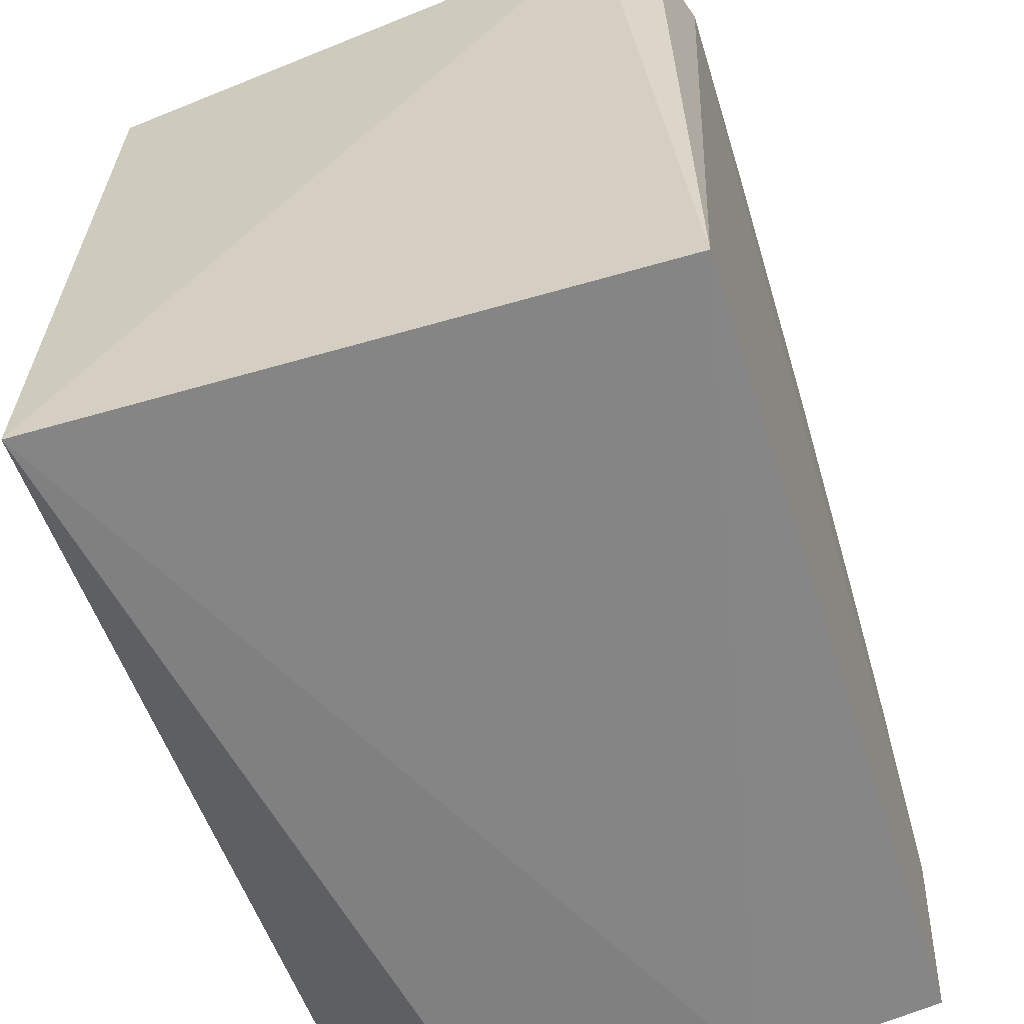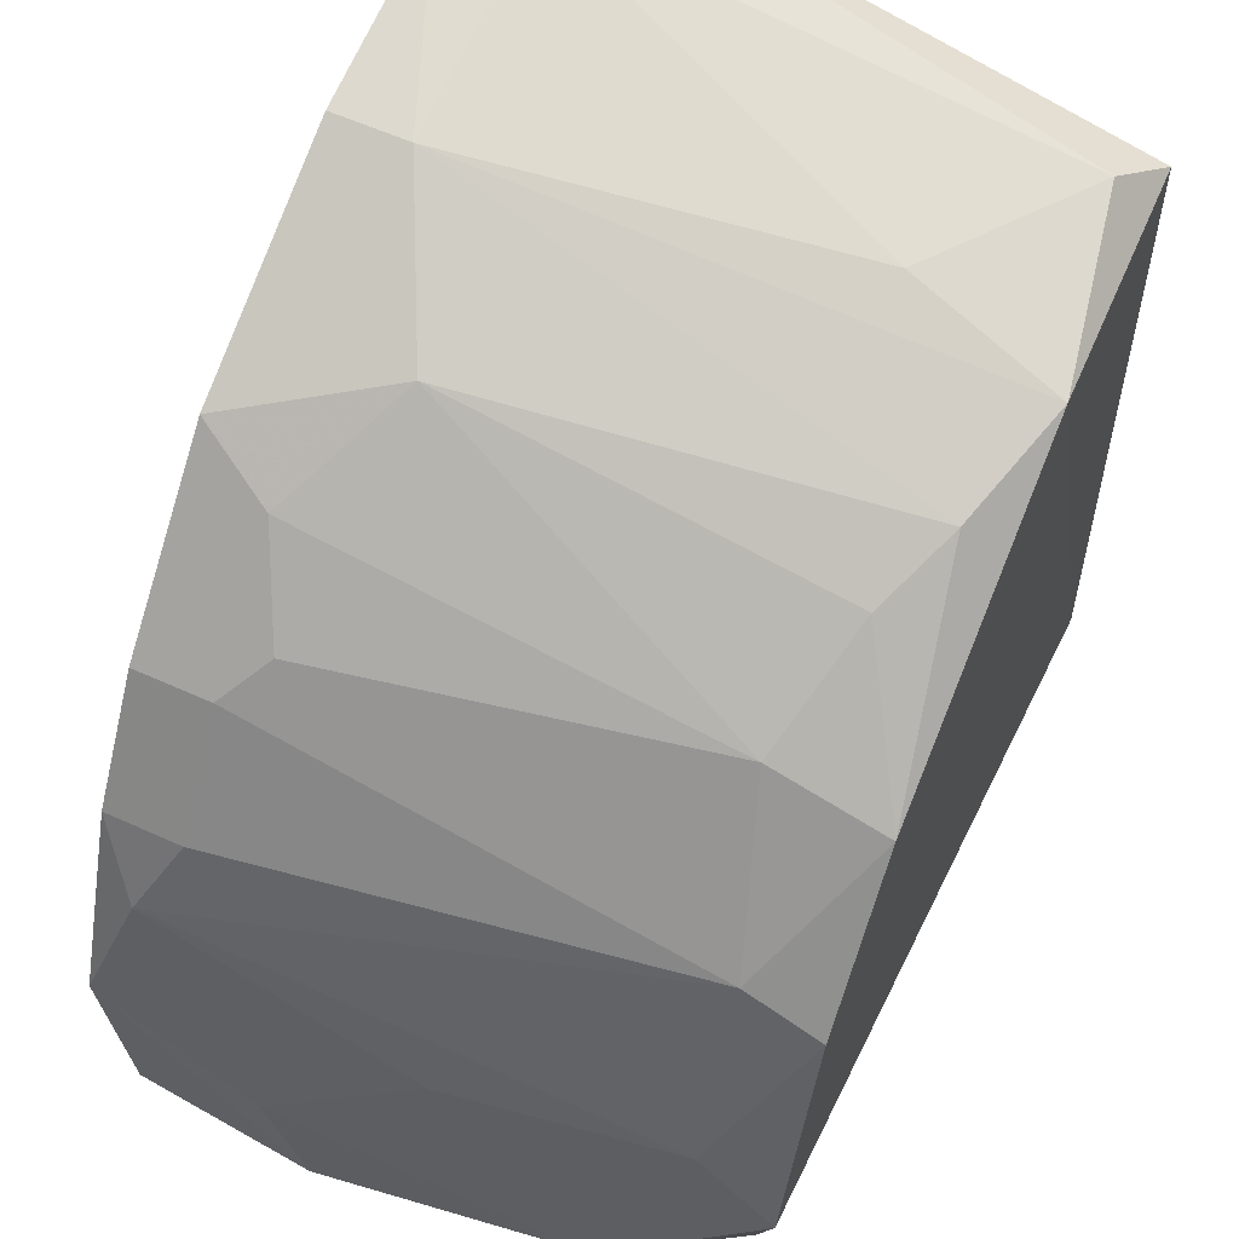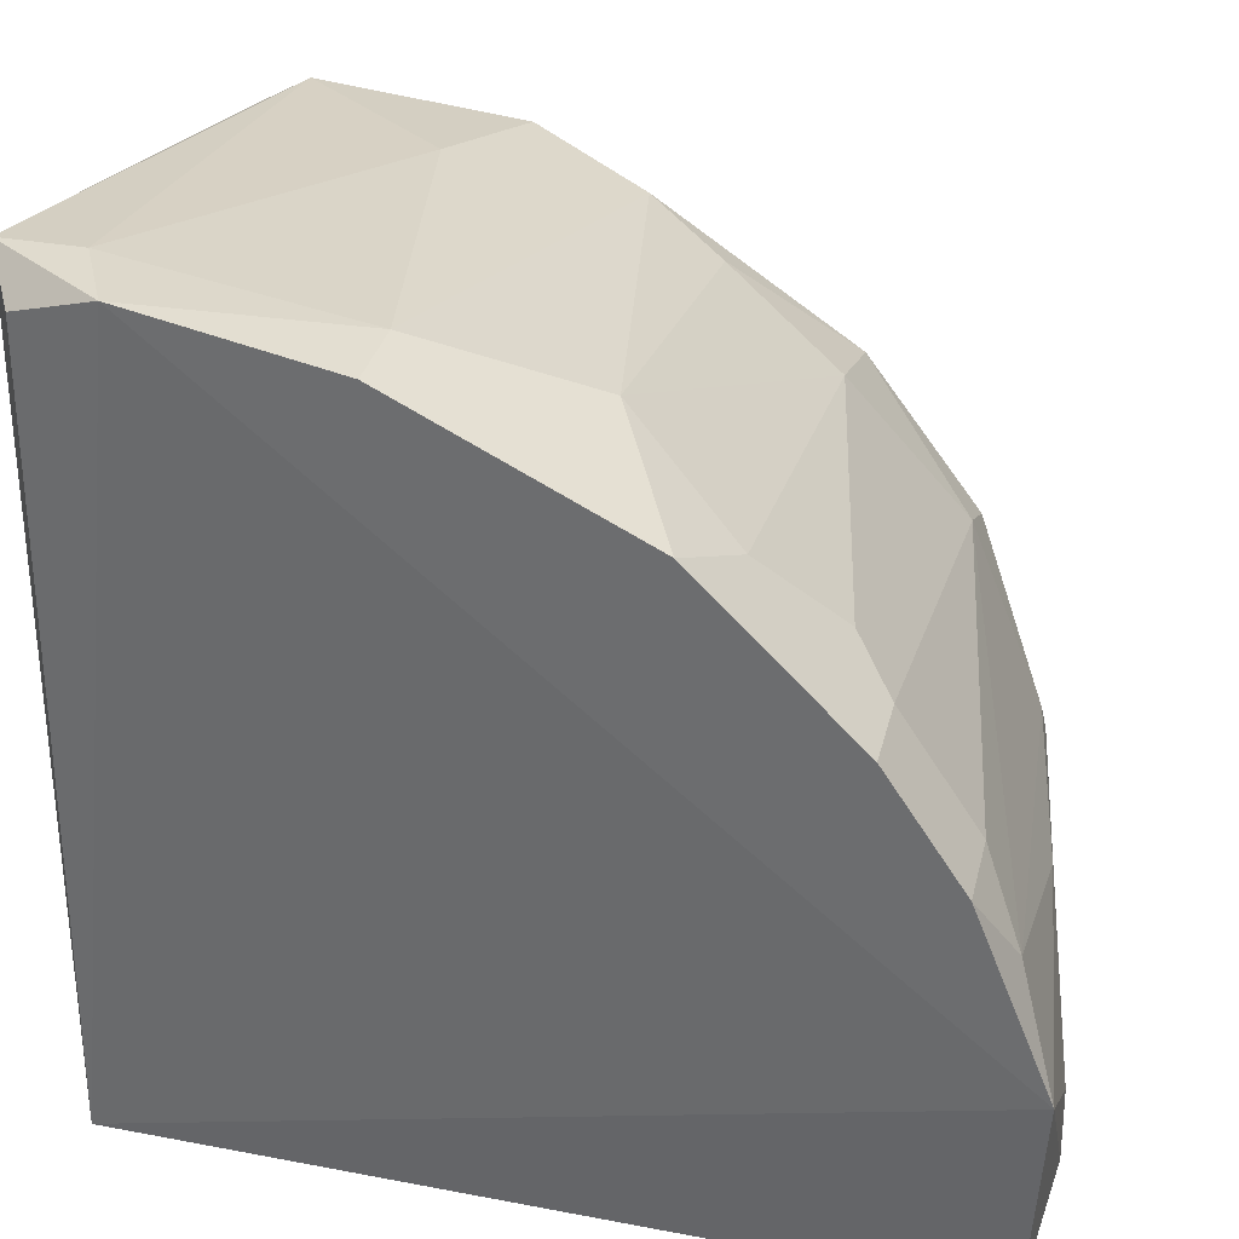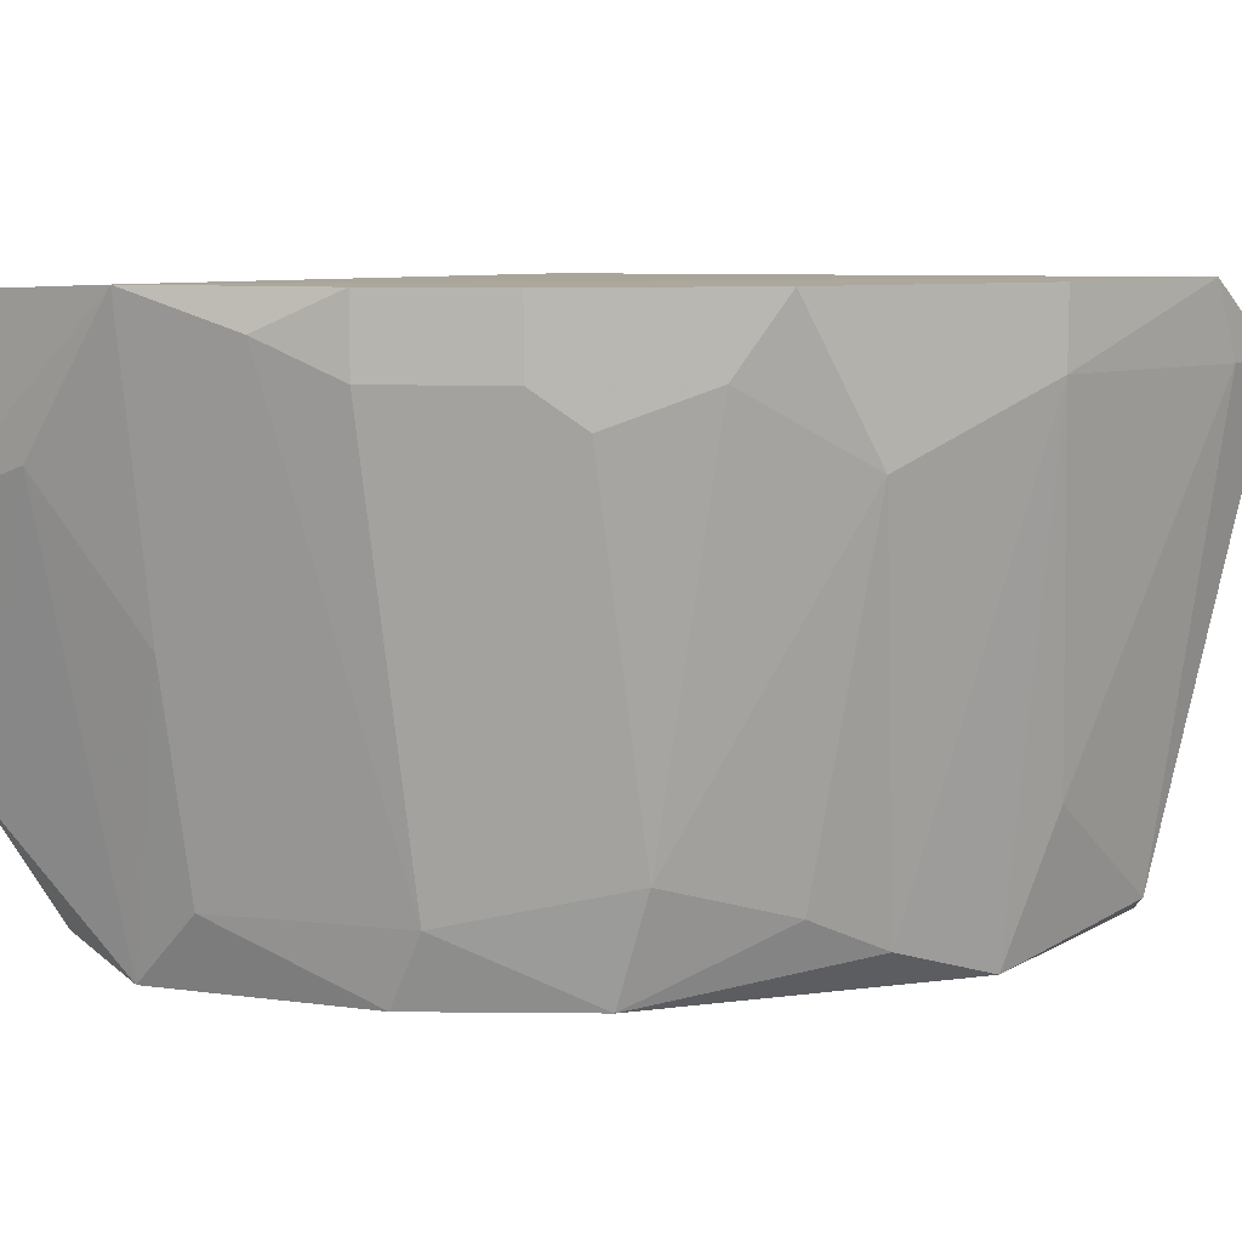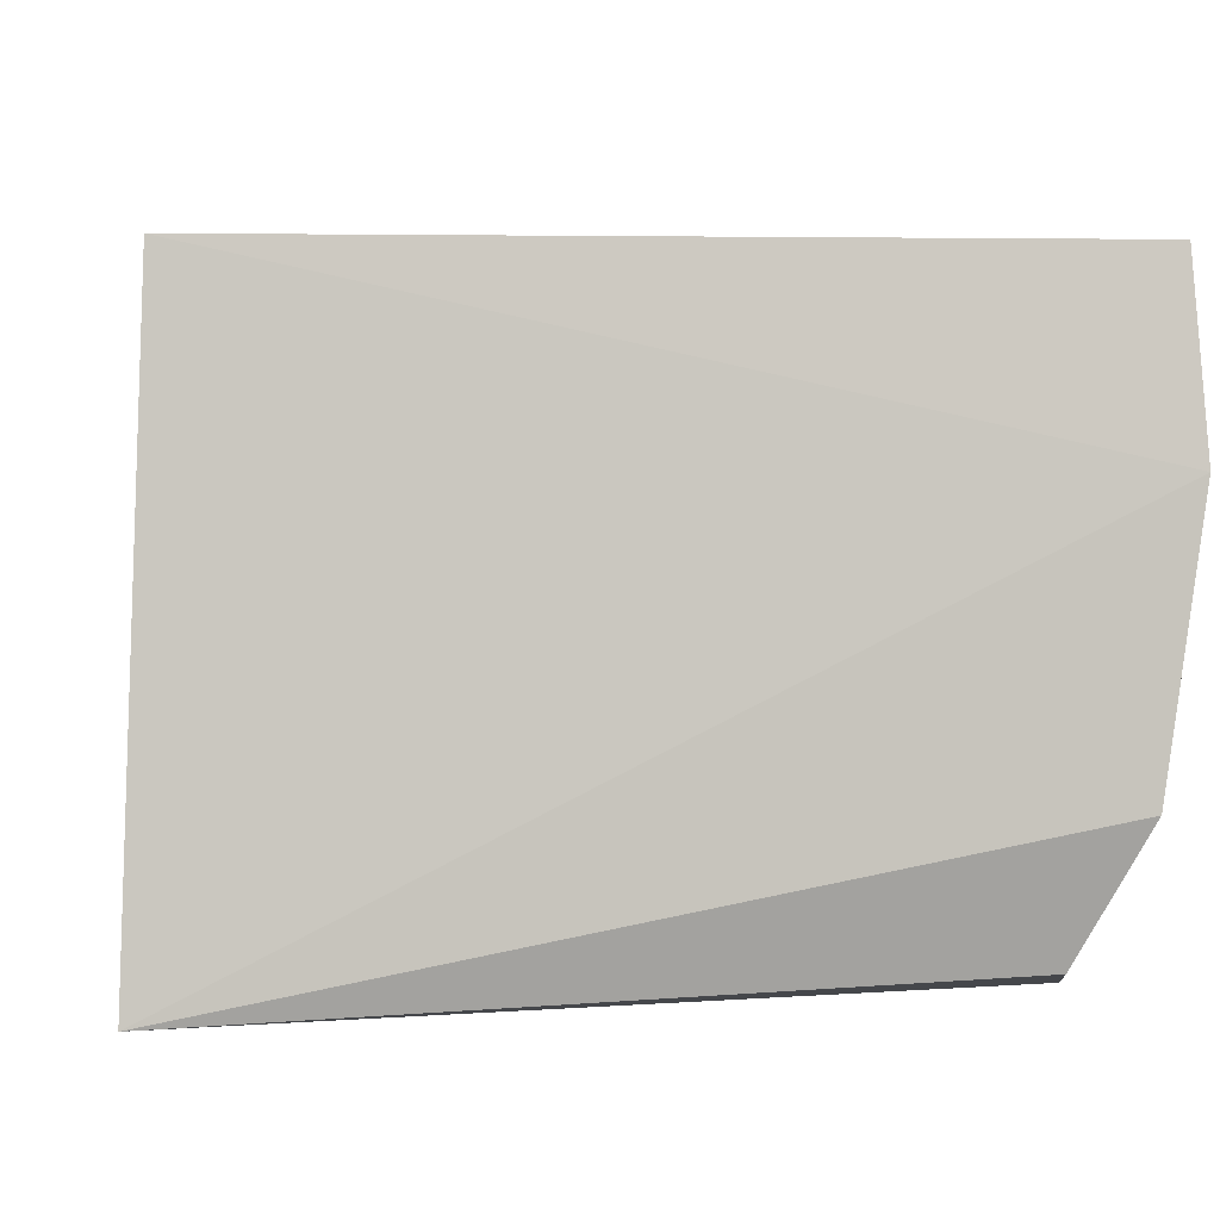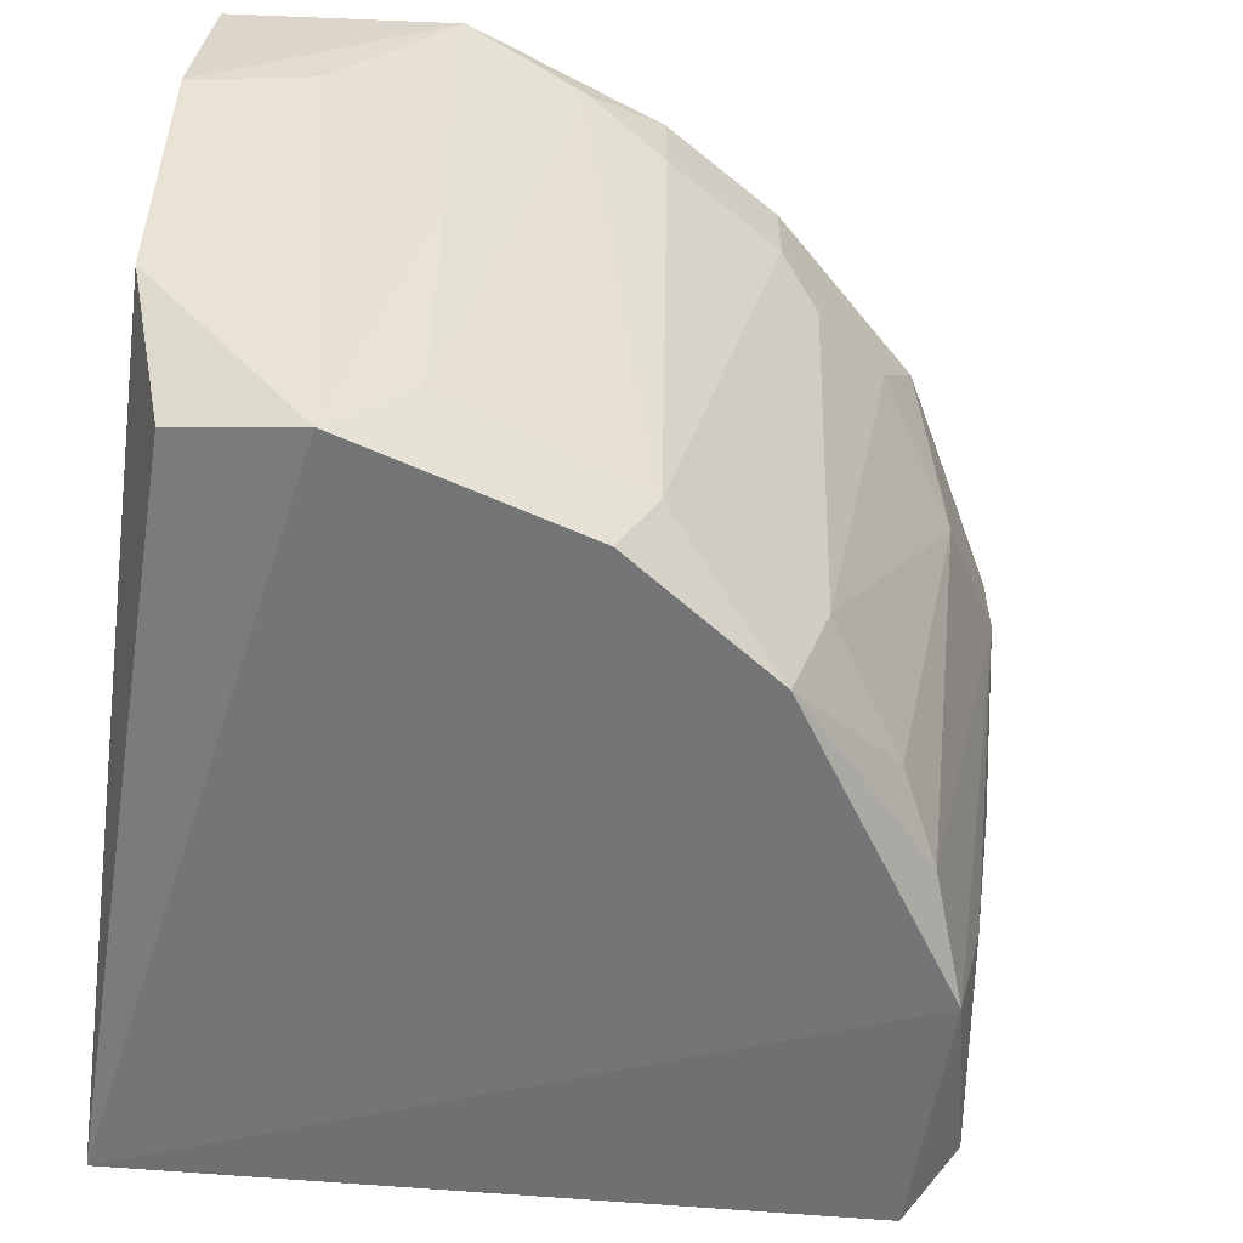
<metadata>
{"format":"obj","ext":"obj","renderer":"f3d","projection":"perspective","resolution":1024,"background":"white","views":[{"elev":-60.2,"azim":107.5,"up":"+Z"},{"elev":59.1,"azim":-65.0,"up":"+Z"},{"elev":33.6,"azim":-166.3,"up":"+Z"},{"elev":8.6,"azim":-51.6,"up":"+Y"},{"elev":1.1,"azim":173.1,"up":"+Y"},{"elev":-56.5,"azim":-96.8,"up":"+Y"}]}
</metadata>
<code>
v -0.25 -0.04415 0.149
v -0.09577 0.1234 0.2272
v -0.1196 0.1298 0.236
v -0.3225 0.1272 0.000436
v -0.087 -0.04415 -0.003198
v -0.09269 0.1257 0.002491
v -0.08991 -0.04204 0.2012
v -0.2964 -0.03706 0.006558
v -0.3044 0.1298 0.1164
v -0.2174 0.08629 0.2033
v -0.3044 -0.04415 0.0403
v -0.1631 -0.04415 0.2033
v -0.087 0.108 0.236
v -0.3262 0.07541 -0.003198
v -0.2392 0.1298 0.1925
v -0.3262 0.1298 0.06205
v -0.2826 -0.02241 0.1164
v -0.3152 -0.000666 -0.003198
v -0.2718 0.09717 0.1598
v -0.174 0.108 0.2251
v -0.1087 -0.03327 0.2142
v -0.1957 -0.03327 0.1925
v -0.3152 0.04282 0.06205
v -0.25 -0.01153 0.1598
v -0.3044 0.108 0.1164
v -0.1522 -0.000666 0.2142
v -0.1087 0.108 0.236
v -0.2826 -0.04415 0.1055
v -0.3262 0.08629 0.02944
v -0.174 0.1298 0.2251
v -0.3044 -0.02241 0.06205
v -0.2826 0.1298 0.149
v -0.3152 0.1189 0.09467
v -0.25 0.108 0.1816
v -0.2174 -0.02241 0.1816
v -0.2826 0.108 0.149
f 34 32 36
f 3 2 6
f 5 1 11
f 8 5 11
f 1 5 12
f 5 7 12
f 2 3 13
f 6 2 13
f 5 6 13
f 7 5 13
f 6 5 14
f 4 6 14
f 3 9 15
f 3 6 16
f 6 4 16
f 9 3 16
f 4 14 16
f 5 8 18
f 8 11 18
f 14 5 18
f 15 10 20
f 12 7 21
f 7 13 21
f 1 12 22
f 12 20 22
f 20 10 22
f 17 1 24
f 19 17 24
f 20 12 26
f 12 21 26
f 26 21 27
f 13 3 27
f 3 20 27
f 21 13 27
f 20 26 27
f 11 1 28
f 1 17 28
f 16 14 29
f 18 11 29
f 14 18 29
f 23 16 29
f 11 23 29
f 3 15 30
f 20 3 30
f 15 20 30
f 23 11 31
f 11 28 31
f 28 17 31
f 15 9 32
f 9 25 32
f 9 16 33
f 16 23 33
f 25 9 33
f 17 25 33
f 23 31 33
f 31 17 33
f 10 15 34
f 24 10 34
f 19 24 34
f 15 32 34
f 1 22 35
f 22 10 35
f 10 24 35
f 24 1 35
f 17 19 36
f 25 17 36
f 32 25 36
f 19 34 36

</code>
